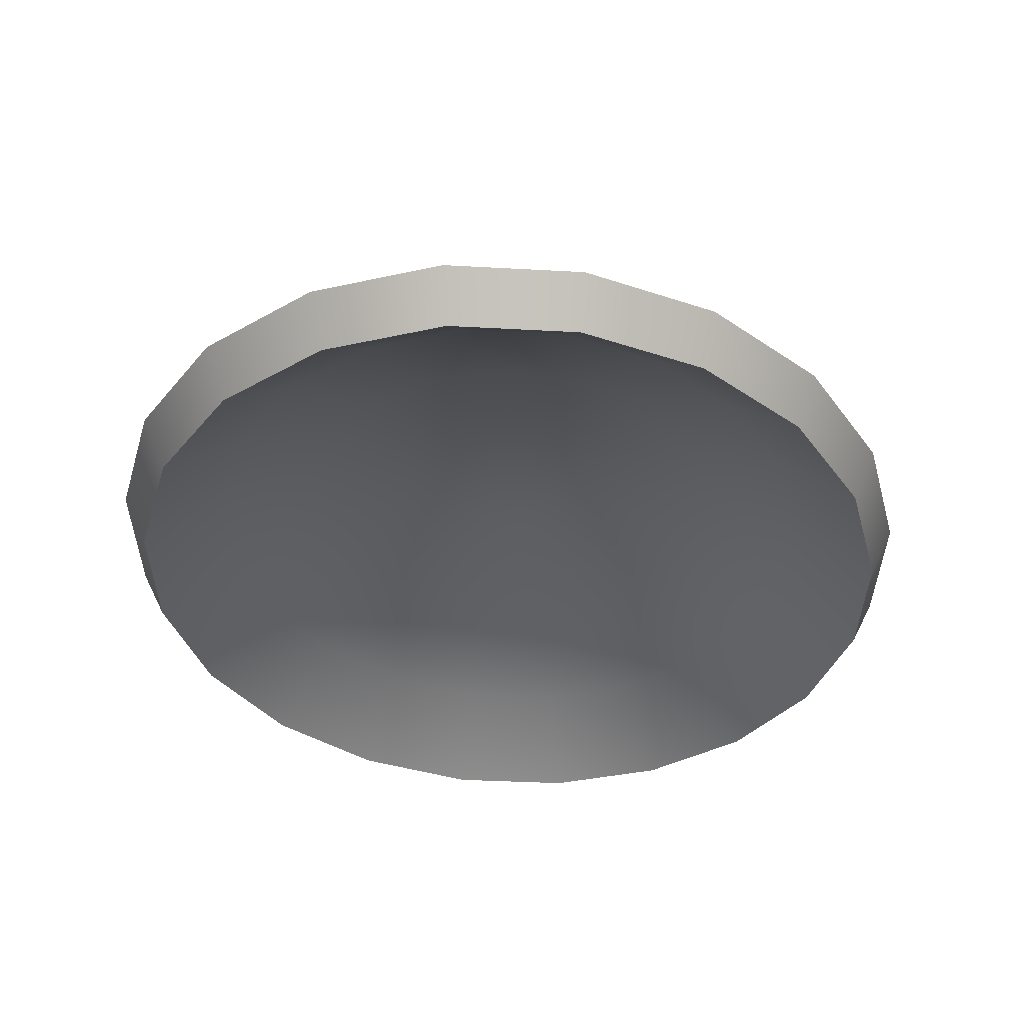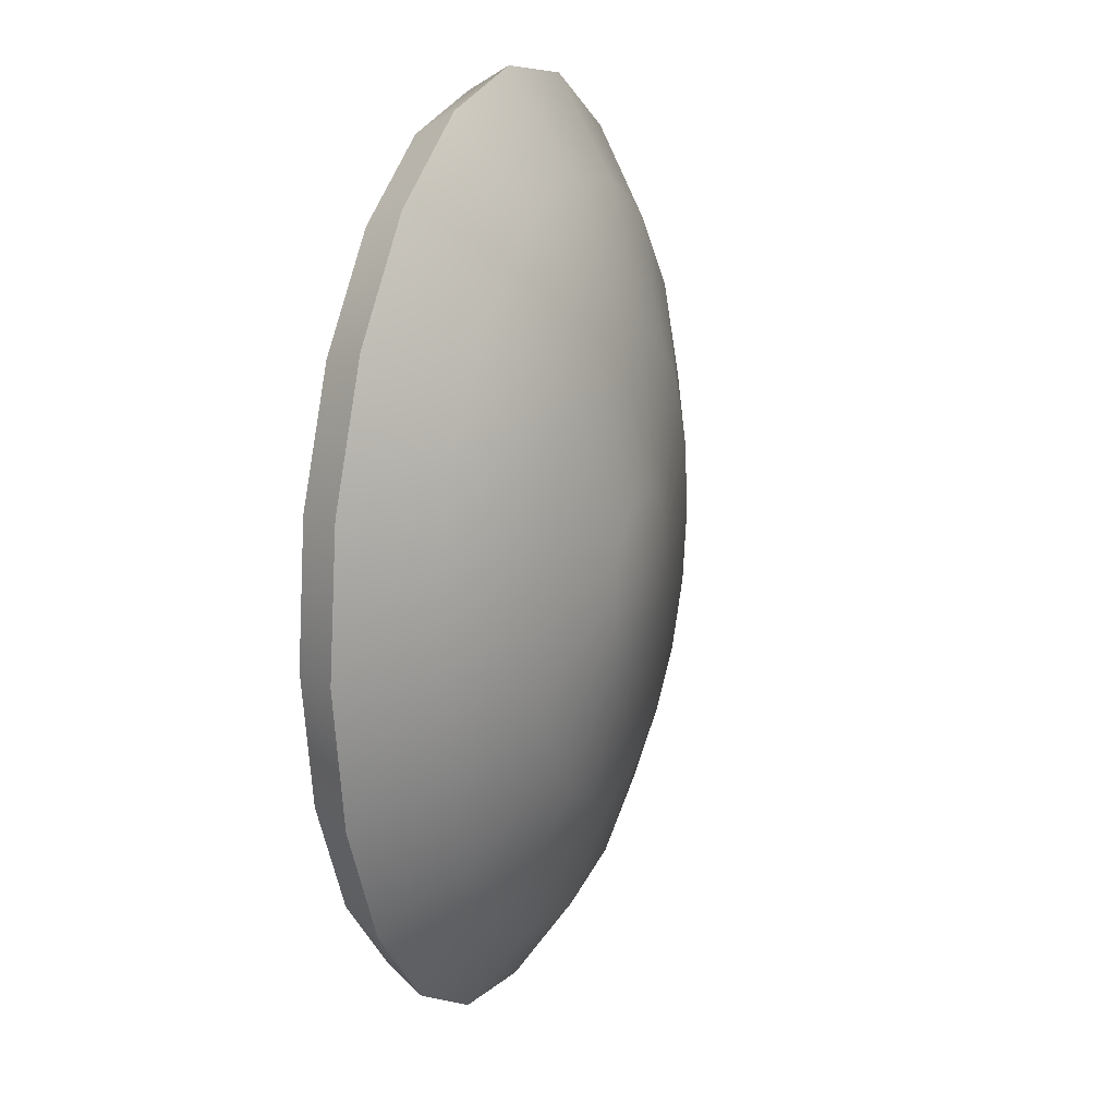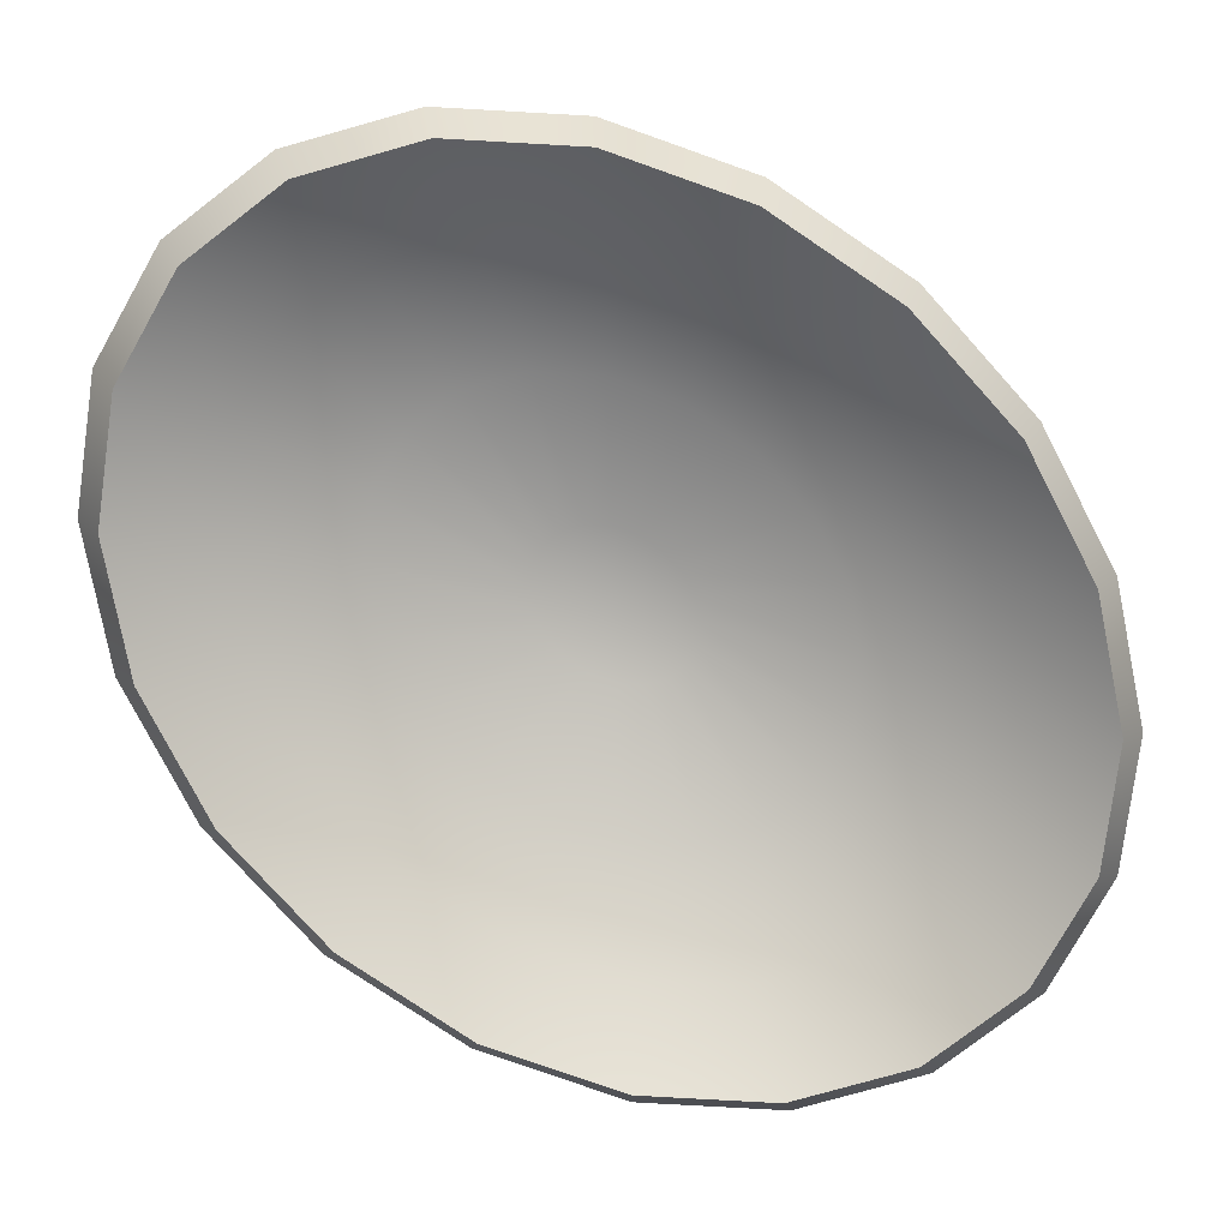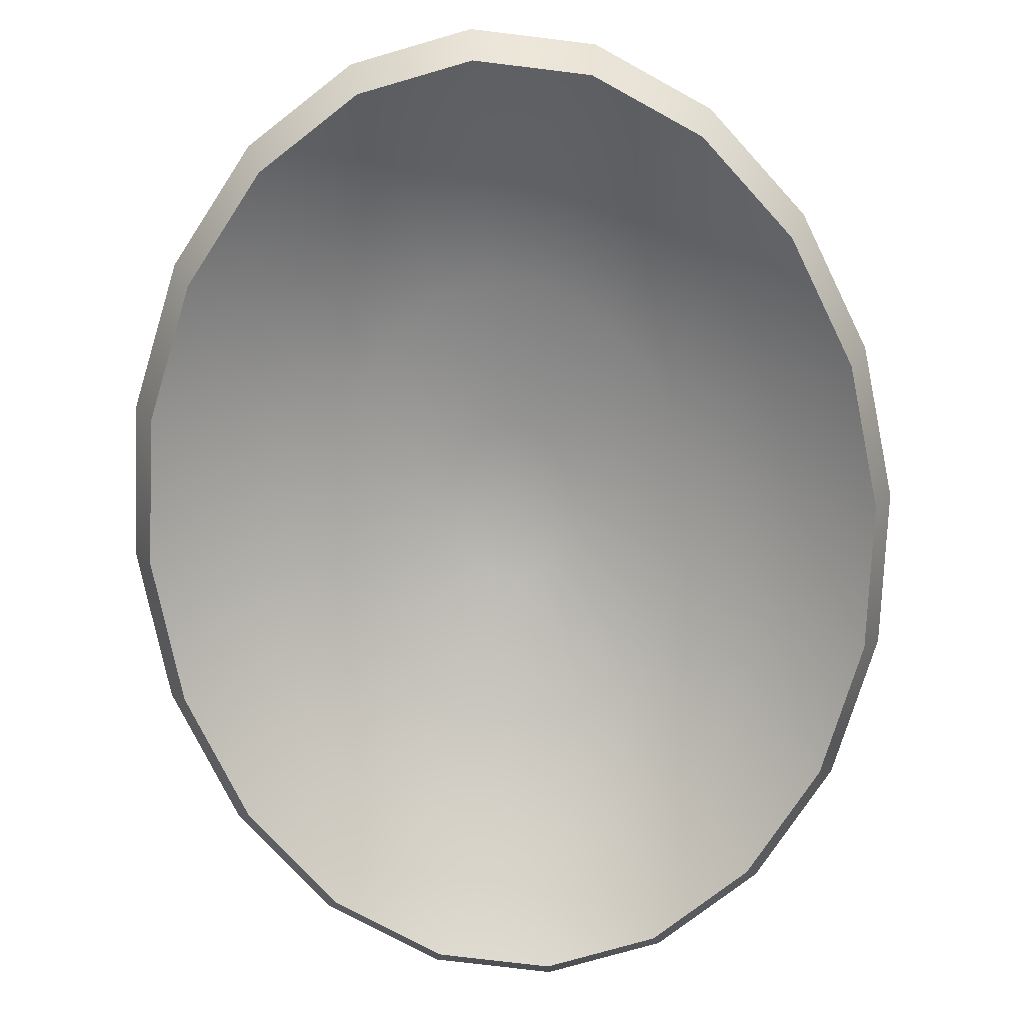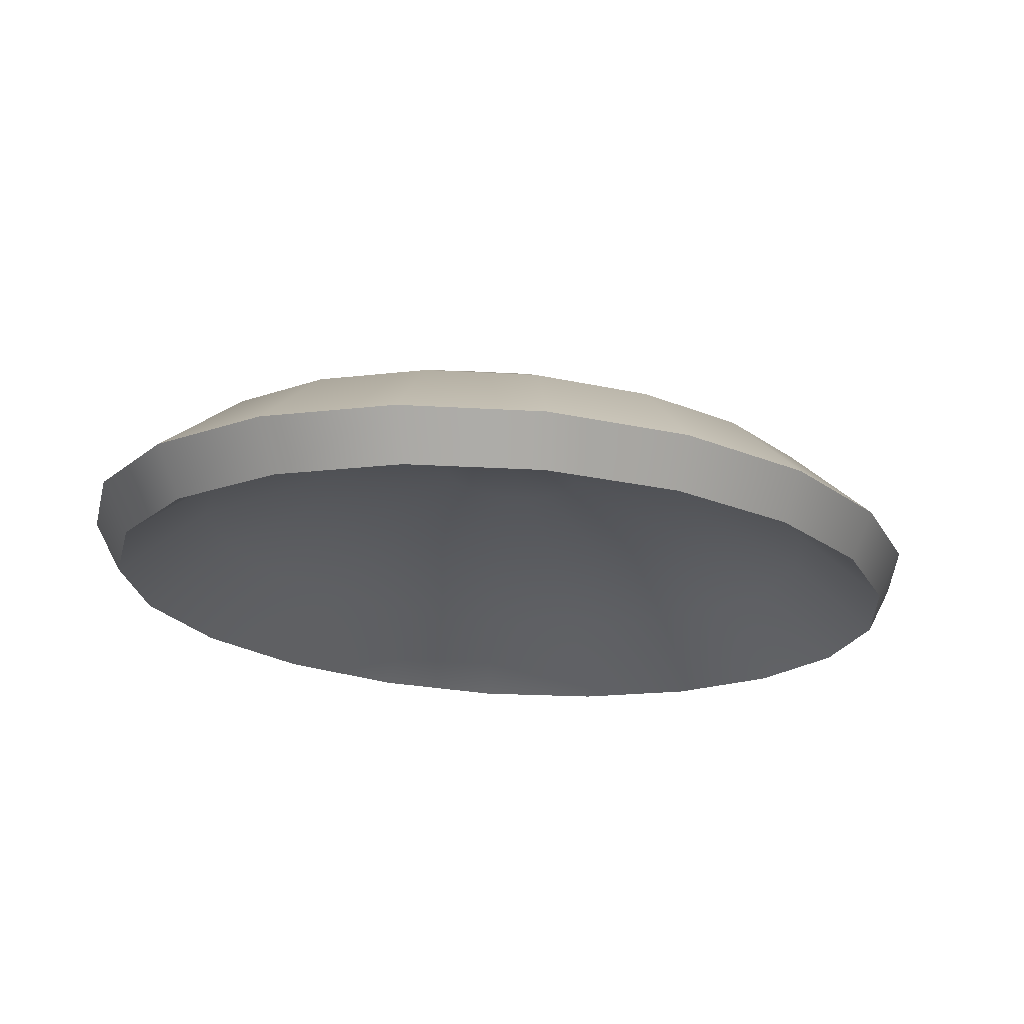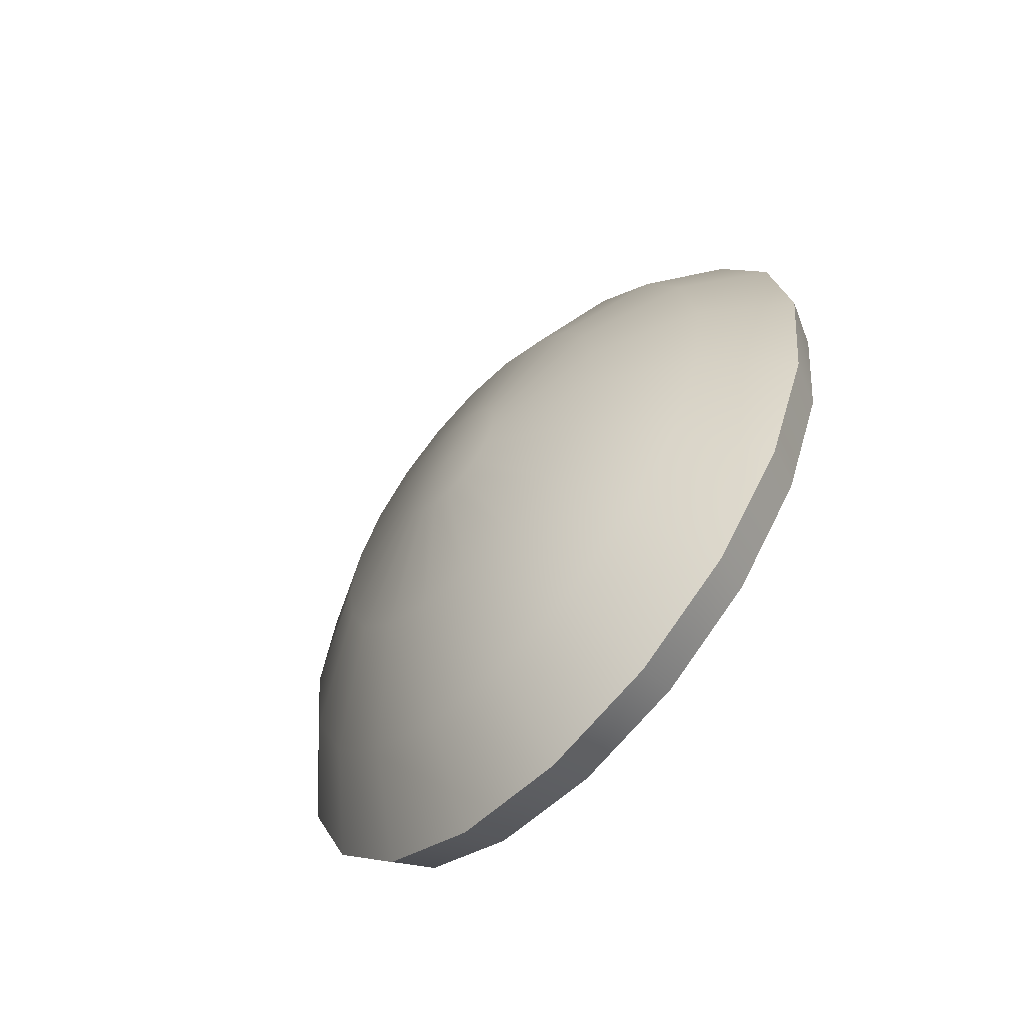
<metadata>
{"format":"obj","ext":"obj","renderer":"f3d","projection":"perspective","resolution":1024,"background":"white","views":[{"elev":-31.0,"azim":6.8,"up":"+Z"},{"elev":20.6,"azim":-66.1,"up":"+Y"},{"elev":-78.4,"azim":49.0,"up":"+Z"},{"elev":-75.6,"azim":-175.4,"up":"+Z"},{"elev":-17.0,"azim":25.7,"up":"+Z"},{"elev":-66.3,"azim":46.6,"up":"+Y"}]}
</metadata>
<code>
g default
v 6.272 2.628 2.092
v 5.335 4.998 2.092
v 3.876 6.879 2.092
v 2.038 8.087 2.092
v 0 8.503 2.092
v -2.038 8.087 2.092
v -3.876 6.879 2.092
v -5.335 4.998 2.092
v -6.272 2.628 2.092
v -6.595 0 2.092
v -6.272 -2.628 2.092
v -5.335 -4.998 2.092
v -3.876 -6.879 2.092
v -2.038 -8.087 2.092
v 0 -8.503 2.092
v 2.038 -8.087 2.092
v 3.876 -6.879 2.092
v 5.335 -4.998 2.092
v 6.272 -2.628 2.092
v 6.595 0 2.092
v 4.977 2.085 3.258
v 4.234 3.967 3.258
v 3.076 5.459 3.258
v 1.617 6.418 3.258
v 0 6.748 3.258
v -1.617 6.418 3.258
v -3.076 5.459 3.258
v -4.234 3.967 3.258
v -4.977 2.085 3.258
v -5.234 0 3.258
v -4.977 -2.085 3.258
v -4.234 -3.967 3.258
v -3.076 -5.459 3.258
v -1.617 -6.418 3.258
v 0 -6.748 3.258
v 1.617 -6.418 3.258
v 3.076 -5.459 3.258
v 4.234 -3.967 3.258
v 4.977 -2.085 3.258
v 5.234 0 3.258
v 3.196 1.339 4.105
v 2.718 2.547 4.105
v 1.975 3.505 4.105
v 1.038 4.121 4.105
v 0 4.333 4.105
v -1.038 4.121 4.105
v -1.975 3.505 4.105
v -2.718 2.547 4.105
v -3.196 1.339 4.105
v -3.36 0 4.105
v -3.196 -1.339 4.105
v -2.718 -2.547 4.105
v -1.975 -3.505 4.105
v -1.038 -4.121 4.105
v 0 -4.333 4.105
v 1.038 -4.121 4.105
v 1.975 -3.505 4.105
v 2.718 -2.547 4.105
v 3.196 -1.339 4.105
v 3.36 0 4.105
v 1.101 0.4613 4.55
v 0.9367 0.8775 4.55
v 0.6806 1.208 4.55
v 0.3578 1.42 4.55
v 0 1.493 4.55
v -0.3578 1.42 4.55
v -0.6806 1.208 4.55
v -0.9367 0.8775 4.55
v -1.101 0.4613 4.55
v -1.158 0 4.55
v -1.101 -0.4613 4.55
v -0.9367 -0.8775 4.55
v -0.6806 -1.208 4.55
v -0.3578 -1.42 4.55
v 0 -1.493 4.55
v 0.3578 -1.42 4.55
v 0.6806 -1.208 4.55
v 0.9367 -0.8775 4.55
v 1.101 -0.4613 4.55
v 1.158 0 4.55
v 0 0 4.607
v 5.645 5.288 2.887
v 4.489 4.206 4.108
v 5.278 2.211 4.108
v 6.636 2.78 2.887
v 4.101 7.279 2.887
v 3.262 5.789 4.108
v 2.156 8.557 2.887
v 1.715 6.805 4.108
v 0 8.997 2.887
v 0 7.155 4.108
v -2.156 8.557 2.887
v -1.715 6.805 4.108
v -4.101 7.279 2.887
v -3.262 5.789 4.108
v -5.645 5.288 2.887
v -4.489 4.206 4.108
v -6.636 2.78 2.887
v -5.278 2.211 4.108
v -6.978 0 2.887
v -5.549 0 4.108
v -6.636 -2.78 2.887
v -5.278 -2.211 4.108
v -5.645 -5.288 2.887
v -4.489 -4.206 4.108
v -4.101 -7.279 2.887
v -3.262 -5.789 4.108
v -2.156 -8.557 2.887
v -1.715 -6.805 4.108
v 0 -8.997 2.887
v 0 -7.155 4.108
v 2.156 -8.557 2.887
v 1.715 -6.805 4.108
v 4.101 -7.279 2.887
v 3.262 -5.789 4.108
v 5.645 -5.288 2.887
v 4.489 -4.206 4.108
v 6.636 -2.78 2.887
v 5.278 -2.211 4.108
v 6.978 0 2.887
v 5.549 0 4.108
v 2.859 2.679 5.025
v 3.361 1.408 5.025
v 2.077 3.687 5.025
v 1.092 4.334 5.025
v 0 4.557 5.025
v -1.092 4.334 5.025
v -2.077 3.687 5.025
v -2.859 2.679 5.025
v -3.361 1.408 5.025
v -3.534 0 5.025
v -3.361 -1.408 5.025
v -2.859 -2.679 5.025
v -2.077 -3.687 5.025
v -1.092 -4.334 5.025
v 0 -4.557 5.025
v 1.092 -4.334 5.025
v 2.077 -3.687 5.025
v 2.859 -2.679 5.025
v 3.361 -1.408 5.025
v 3.534 0 5.025
v 0.9937 0.9309 5.495
v 1.168 0.4894 5.495
v 0.722 1.281 5.495
v 0.3796 1.506 5.495
v 0 1.584 5.495
v -0.3796 1.506 5.495
v -0.722 1.281 5.495
v -0.9937 0.9309 5.495
v -1.168 0.4894 5.495
v -1.228 0 5.495
v -1.168 -0.4894 5.495
v -0.9937 -0.9309 5.495
v -0.722 -1.281 5.495
v -0.3796 -1.506 5.495
v 0 -1.584 5.495
v 0.3796 -1.506 5.495
v 0.722 -1.281 5.495
v 0.9937 -0.9309 5.495
v 1.168 -0.4894 5.495
v 1.228 0 5.495
v 0 0 5.556
g initialShadingGroup pSphere1
f 82 83 84 85
f 86 87 83 82
f 88 89 87 86
f 90 91 89 88
f 92 93 91 90
f 94 95 93 92
f 96 97 95 94
f 98 99 97 96
f 100 101 99 98
f 102 103 101 100
f 104 105 103 102
f 106 107 105 104
f 108 109 107 106
f 110 111 109 108
f 112 113 111 110
f 114 115 113 112
f 116 117 115 114
f 118 119 117 116
f 120 121 119 118
f 85 84 121 120
f 83 122 123 84
f 87 124 122 83
f 89 125 124 87
f 91 126 125 89
f 93 127 126 91
f 95 128 127 93
f 97 129 128 95
f 99 130 129 97
f 101 131 130 99
f 103 132 131 101
f 105 133 132 103
f 107 134 133 105
f 109 135 134 107
f 111 136 135 109
f 113 137 136 111
f 115 138 137 113
f 117 139 138 115
f 119 140 139 117
f 121 141 140 119
f 84 123 141 121
f 122 142 143 123
f 124 144 142 122
f 125 145 144 124
f 126 146 145 125
f 127 147 146 126
f 128 148 147 127
f 129 149 148 128
f 130 150 149 129
f 131 151 150 130
f 132 152 151 131
f 133 153 152 132
f 134 154 153 133
f 135 155 154 134
f 136 156 155 135
f 137 157 156 136
f 138 158 157 137
f 139 159 158 138
f 140 160 159 139
f 141 161 160 140
f 123 143 161 141
f 143 142 162
f 142 144 162
f 144 145 162
f 145 146 162
f 146 147 162
f 147 148 162
f 148 149 162
f 149 150 162
f 150 151 162
f 151 152 162
f 152 153 162
f 153 154 162
f 154 155 162
f 155 156 162
f 156 157 162
f 157 158 162
f 158 159 162
f 159 160 162
f 160 161 162
f 161 143 162
f 2 1 21 22
f 3 2 22 23
f 4 3 23 24
f 5 4 24 25
f 6 5 25 26
f 7 6 26 27
f 8 7 27 28
f 9 8 28 29
f 10 9 29 30
f 11 10 30 31
f 12 11 31 32
f 13 12 32 33
f 14 13 33 34
f 15 14 34 35
f 16 15 35 36
f 17 16 36 37
f 18 17 37 38
f 19 18 38 39
f 20 19 39 40
f 1 20 40 21
f 22 21 41 42
f 23 22 42 43
f 24 23 43 44
f 25 24 44 45
f 26 25 45 46
f 27 26 46 47
f 28 27 47 48
f 29 28 48 49
f 30 29 49 50
f 31 30 50 51
f 32 31 51 52
f 33 32 52 53
f 34 33 53 54
f 35 34 54 55
f 36 35 55 56
f 37 36 56 57
f 38 37 57 58
f 39 38 58 59
f 40 39 59 60
f 21 40 60 41
f 42 41 61 62
f 43 42 62 63
f 44 43 63 64
f 45 44 64 65
f 46 45 65 66
f 47 46 66 67
f 48 47 67 68
f 49 48 68 69
f 50 49 69 70
f 51 50 70 71
f 52 51 71 72
f 53 52 72 73
f 54 53 73 74
f 55 54 74 75
f 56 55 75 76
f 57 56 76 77
f 58 57 77 78
f 59 58 78 79
f 60 59 79 80
f 41 60 80 61
f 61 81 62
f 62 81 63
f 63 81 64
f 64 81 65
f 65 81 66
f 66 81 67
f 67 81 68
f 68 81 69
f 69 81 70
f 70 81 71
f 71 81 72
f 72 81 73
f 73 81 74
f 74 81 75
f 75 81 76
f 76 81 77
f 77 81 78
f 78 81 79
f 79 81 80
f 80 81 61
f 1 2 82 85
f 2 3 86 82
f 3 4 88 86
f 4 5 90 88
f 5 6 92 90
f 6 7 94 92
f 7 8 96 94
f 8 9 98 96
f 9 10 100 98
f 10 11 102 100
f 11 12 104 102
f 12 13 106 104
f 13 14 108 106
f 14 15 110 108
f 15 16 112 110
f 16 17 114 112
f 17 18 116 114
f 18 19 118 116
f 19 20 120 118
f 20 1 85 120

</code>
